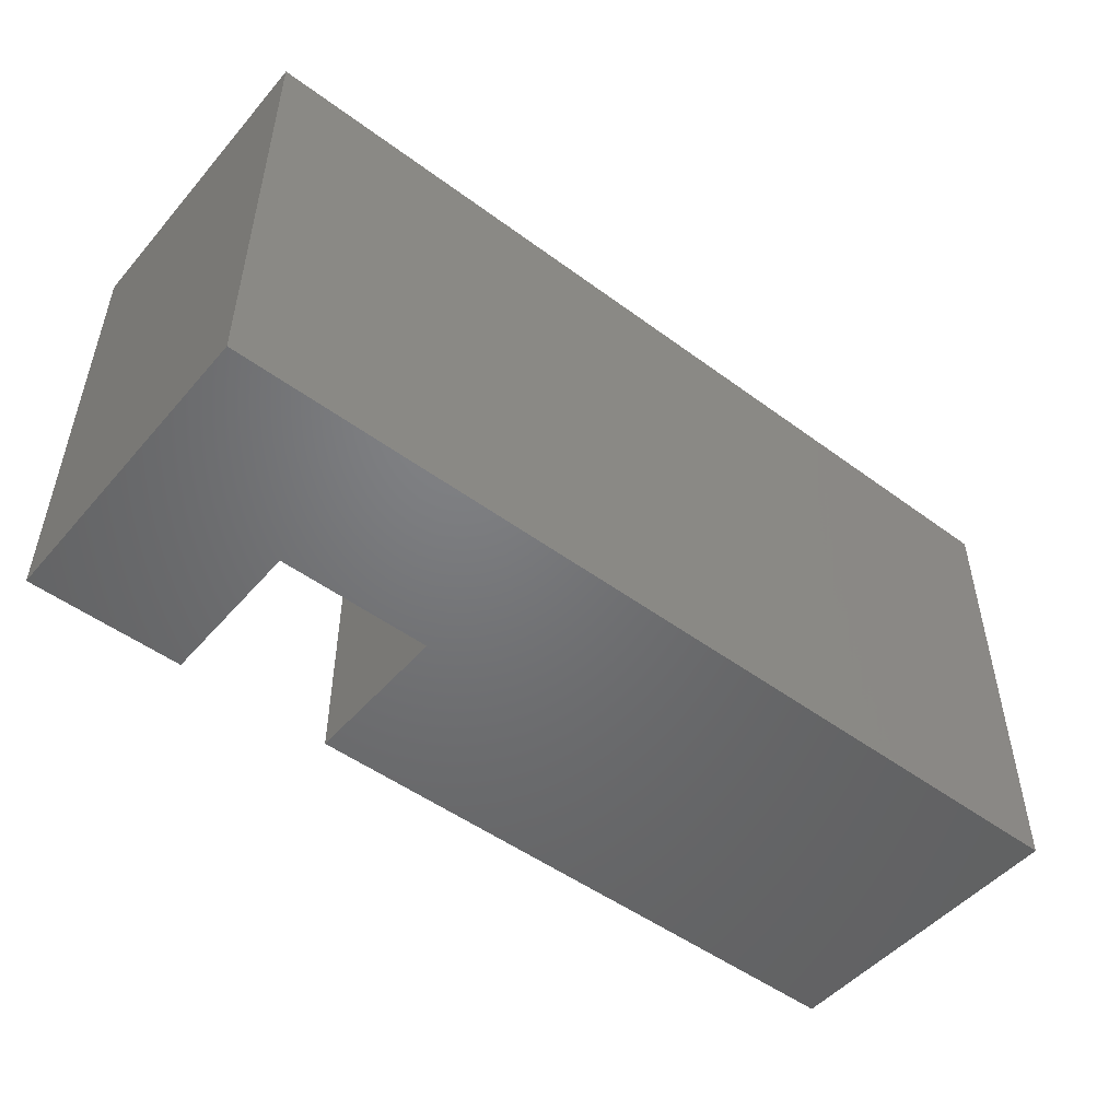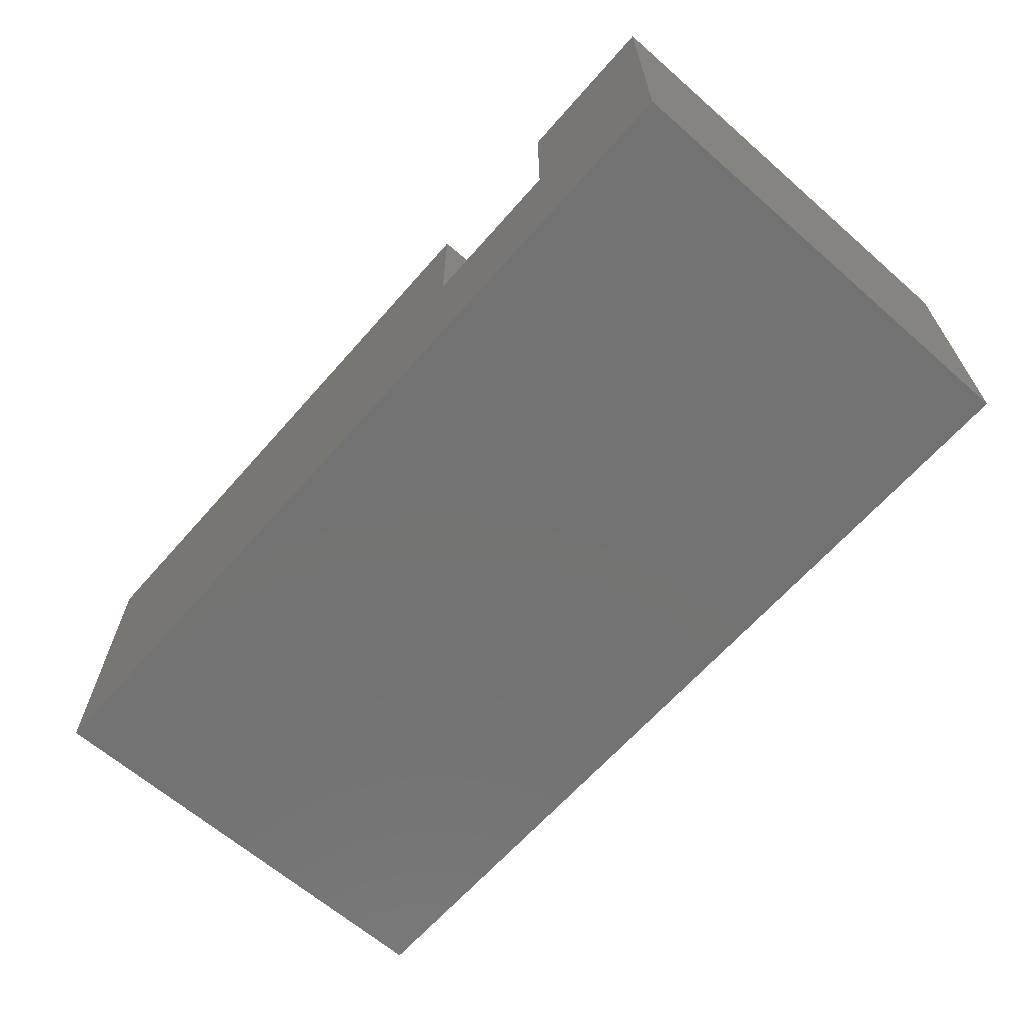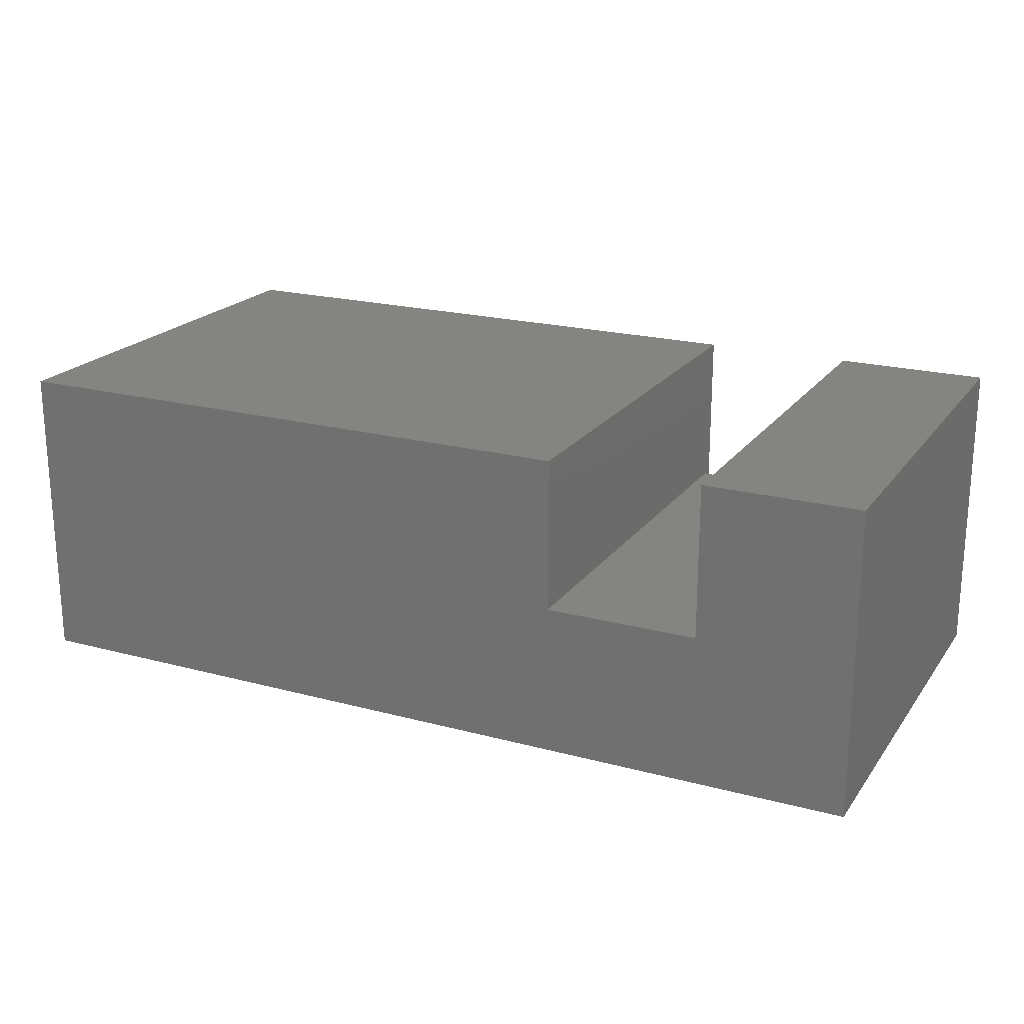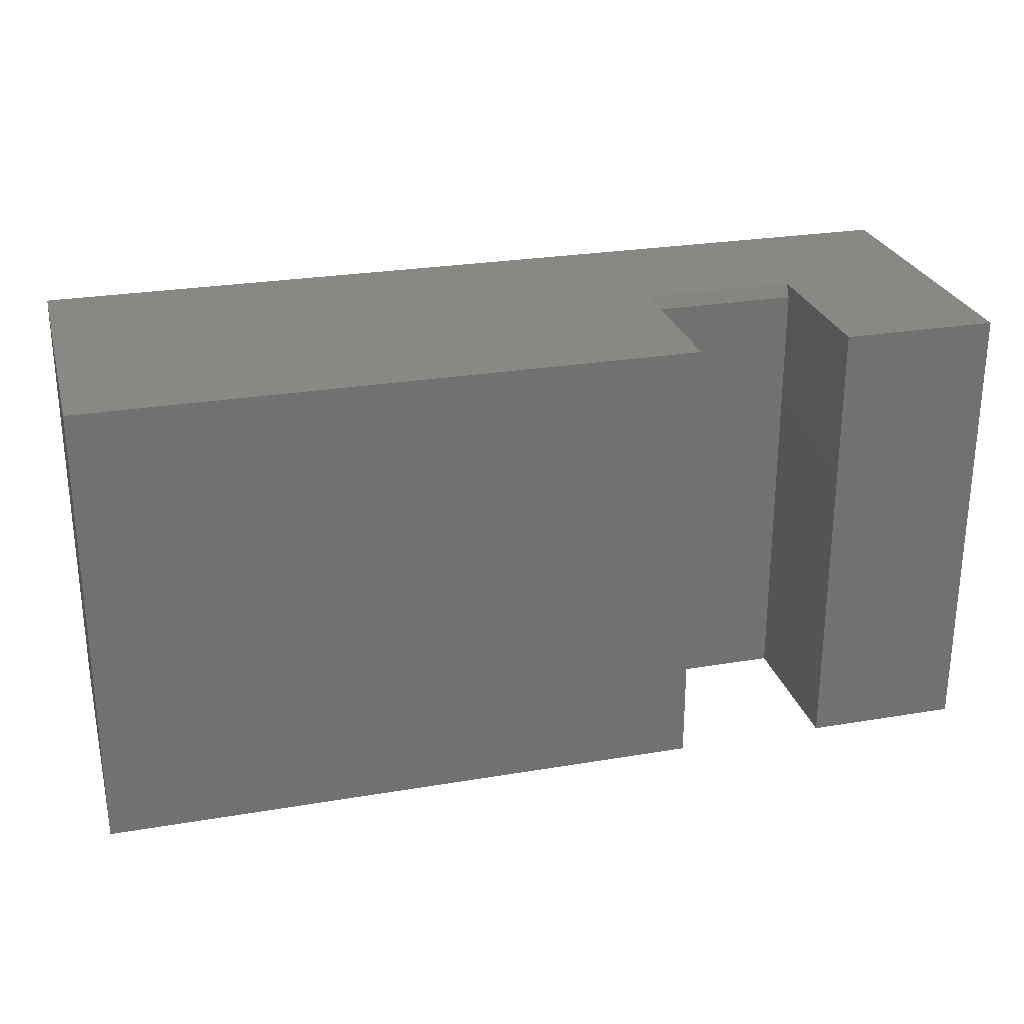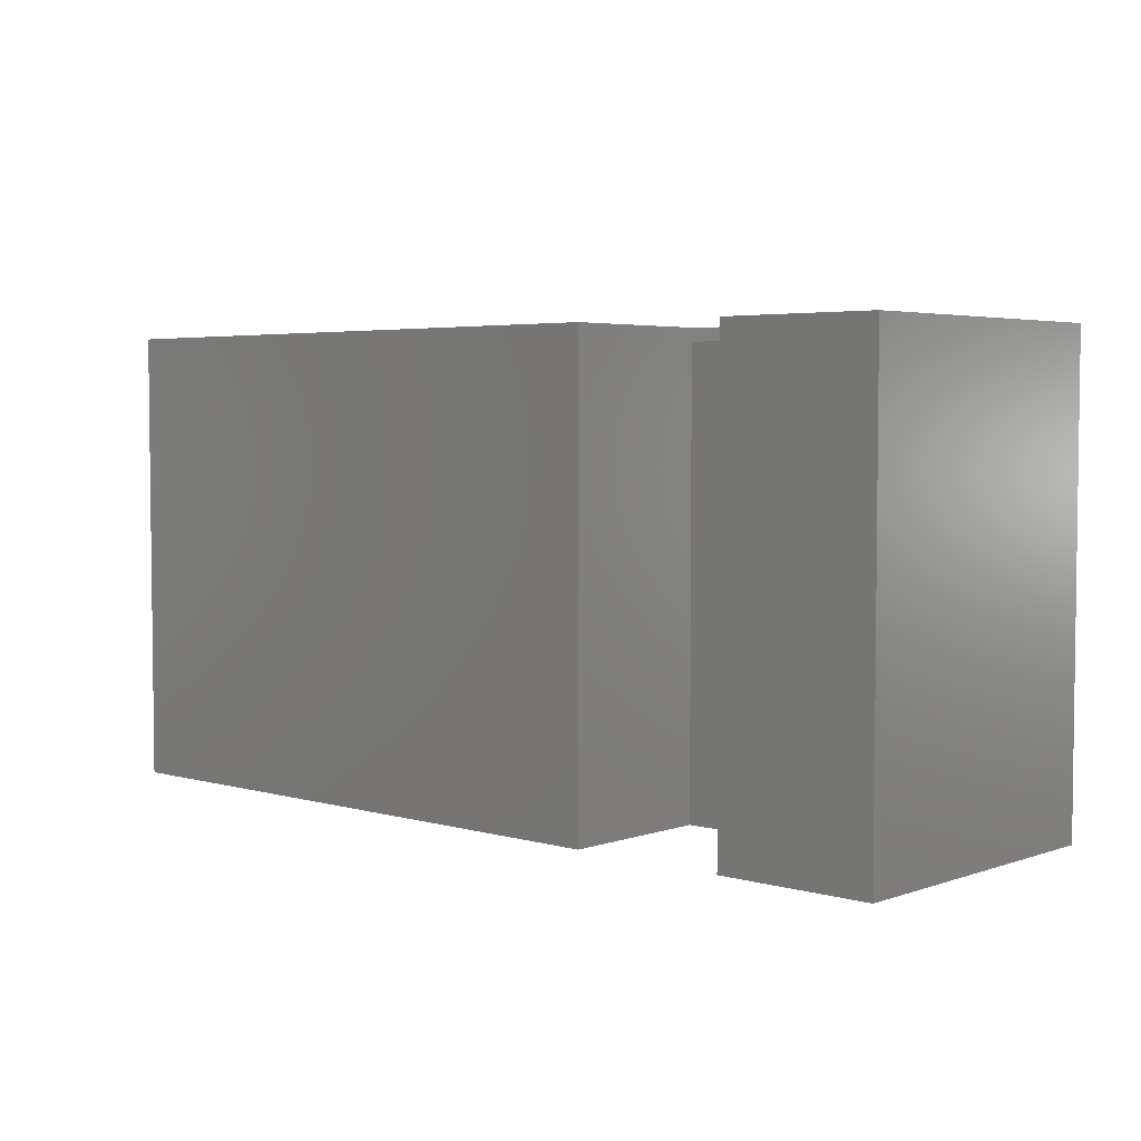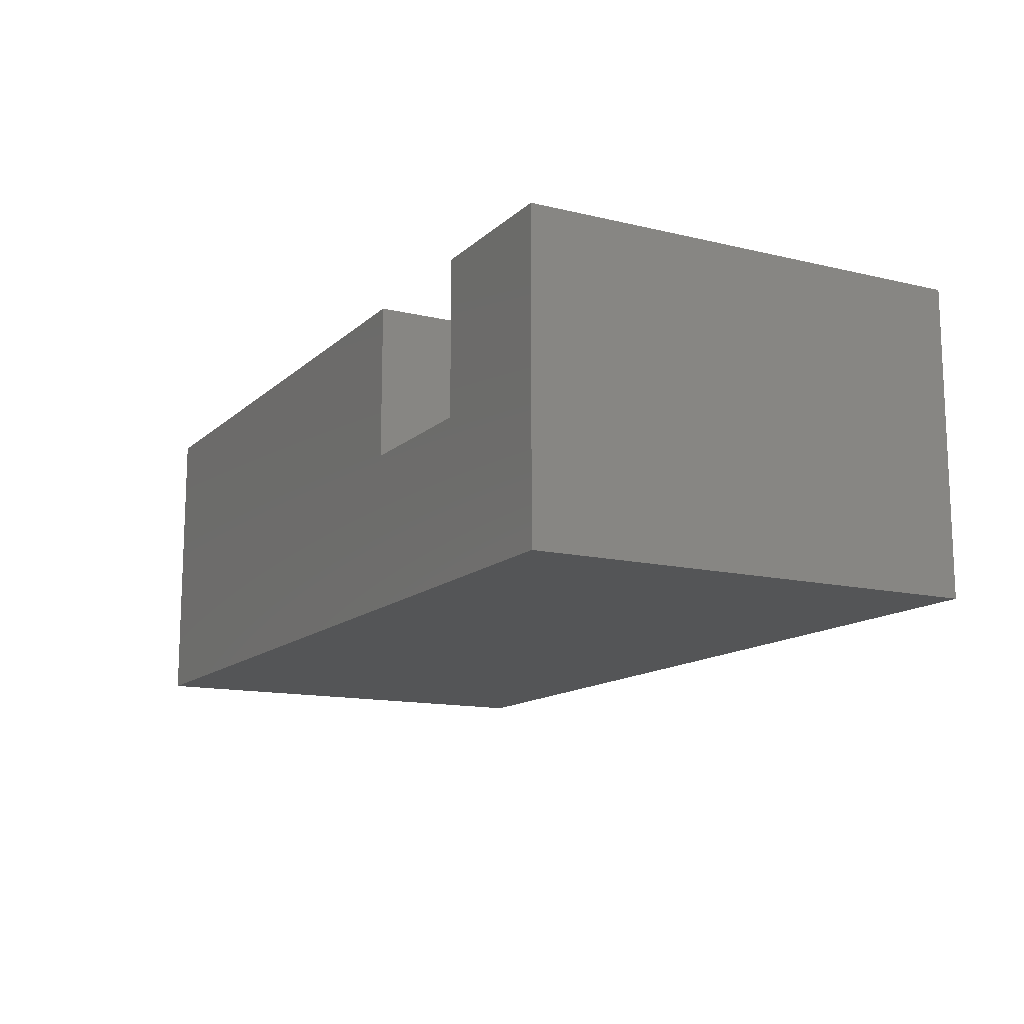
<metadata>
{"format":"stl","ext":"stl","renderer":"f3d","projection":"perspective","resolution":1024,"background":"white","views":[{"elev":-50.0,"azim":140.9,"up":"+Y"},{"elev":-64.6,"azim":48.7,"up":"+Z"},{"elev":20.7,"azim":25.8,"up":"+Z"},{"elev":26.5,"azim":-14.8,"up":"+Y"},{"elev":4.1,"azim":42.3,"up":"+Y"},{"elev":-13.4,"azim":61.6,"up":"+Z"}]}
</metadata>
<code>
# stl→obj: 18 verts, 32 faces
v 0.3763 -0.5547 0.3737
v 0.3763 4.084e-17 0.3737
v -0.3594 -0.5547 0.3737
v -0.3594 1.27e-33 0.3737
v 0.75 -0.5547 0.3737
v 0.75 6.158e-17 0.3737
v 0.5632 -0.5547 0.3737
v 0.5632 5.121e-17 0.3737
v 0.75 6.158e-17 -6.793e-17
v -0.3594 0 0
v 0.3763 4.084e-17 0.179
v 0.5632 5.121e-17 0.179
v 0.5632 -0.01562 0.1868
v 0.3763 -0.01562 0.1868
v 0.5632 -0.5547 0.1868
v 0.3763 -0.5547 0.1868
v -0.3594 -0.5547 0
v 0.75 -0.5547 -6.793e-17
f 1 2 3
f 3 2 4
f 5 6 7
f 7 6 8
f 9 10 11
f 9 11 12
f 9 12 8
f 9 8 6
f 10 4 11
f 11 4 2
f 13 14 15
f 15 14 16
f 15 7 13
f 13 7 8
f 13 8 12
f 1 16 2
f 2 16 14
f 2 14 11
f 4 10 3
f 3 10 17
f 9 6 18
f 18 6 5
f 13 12 14
f 14 12 11
f 5 7 18
f 18 7 15
f 18 15 17
f 17 15 16
f 17 16 3
f 3 16 1
f 17 10 18
f 18 10 9

</code>
